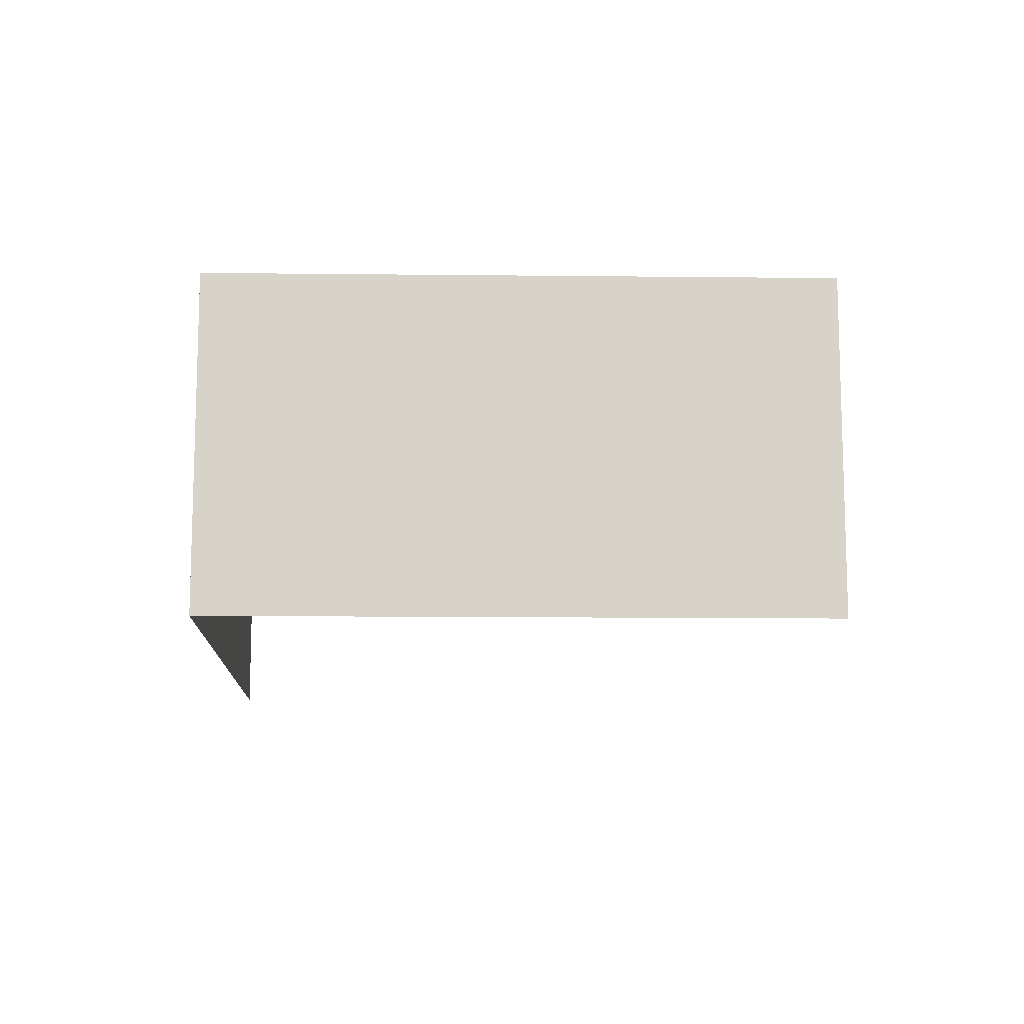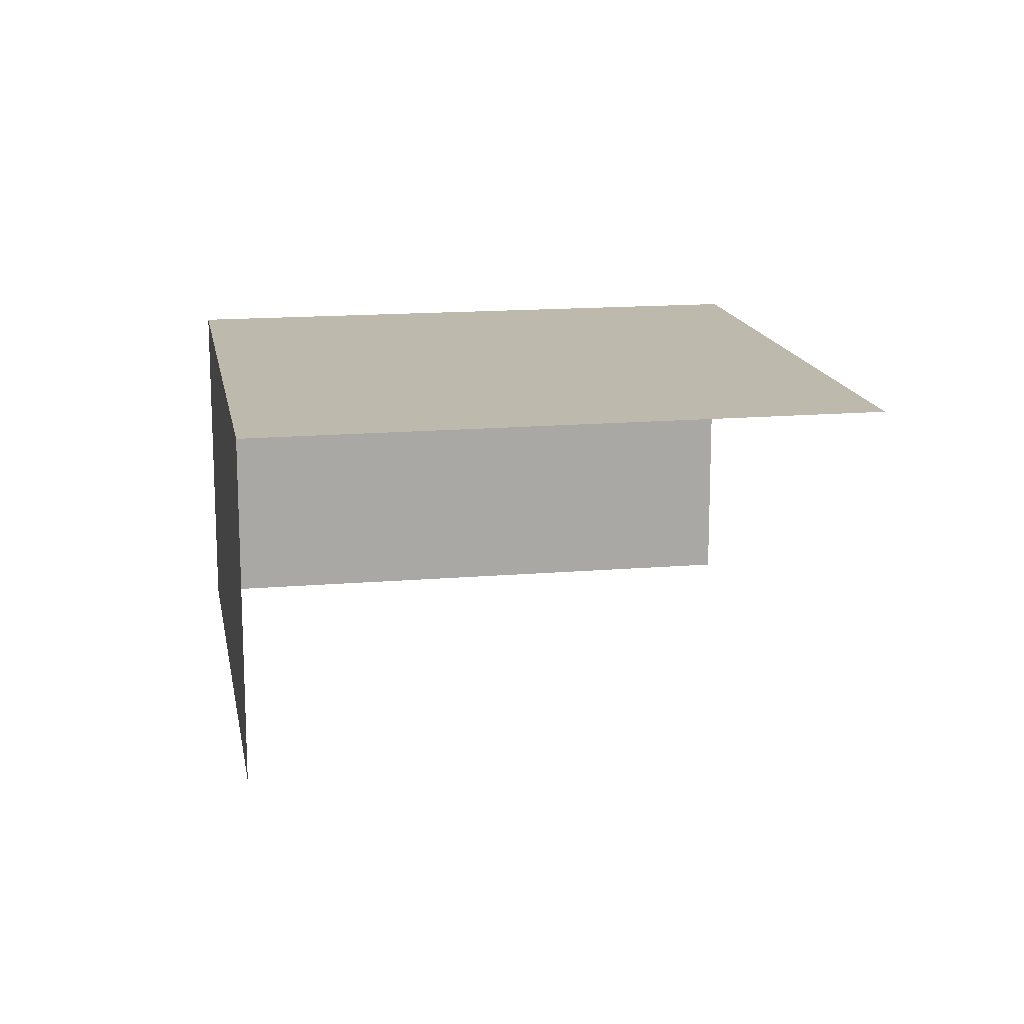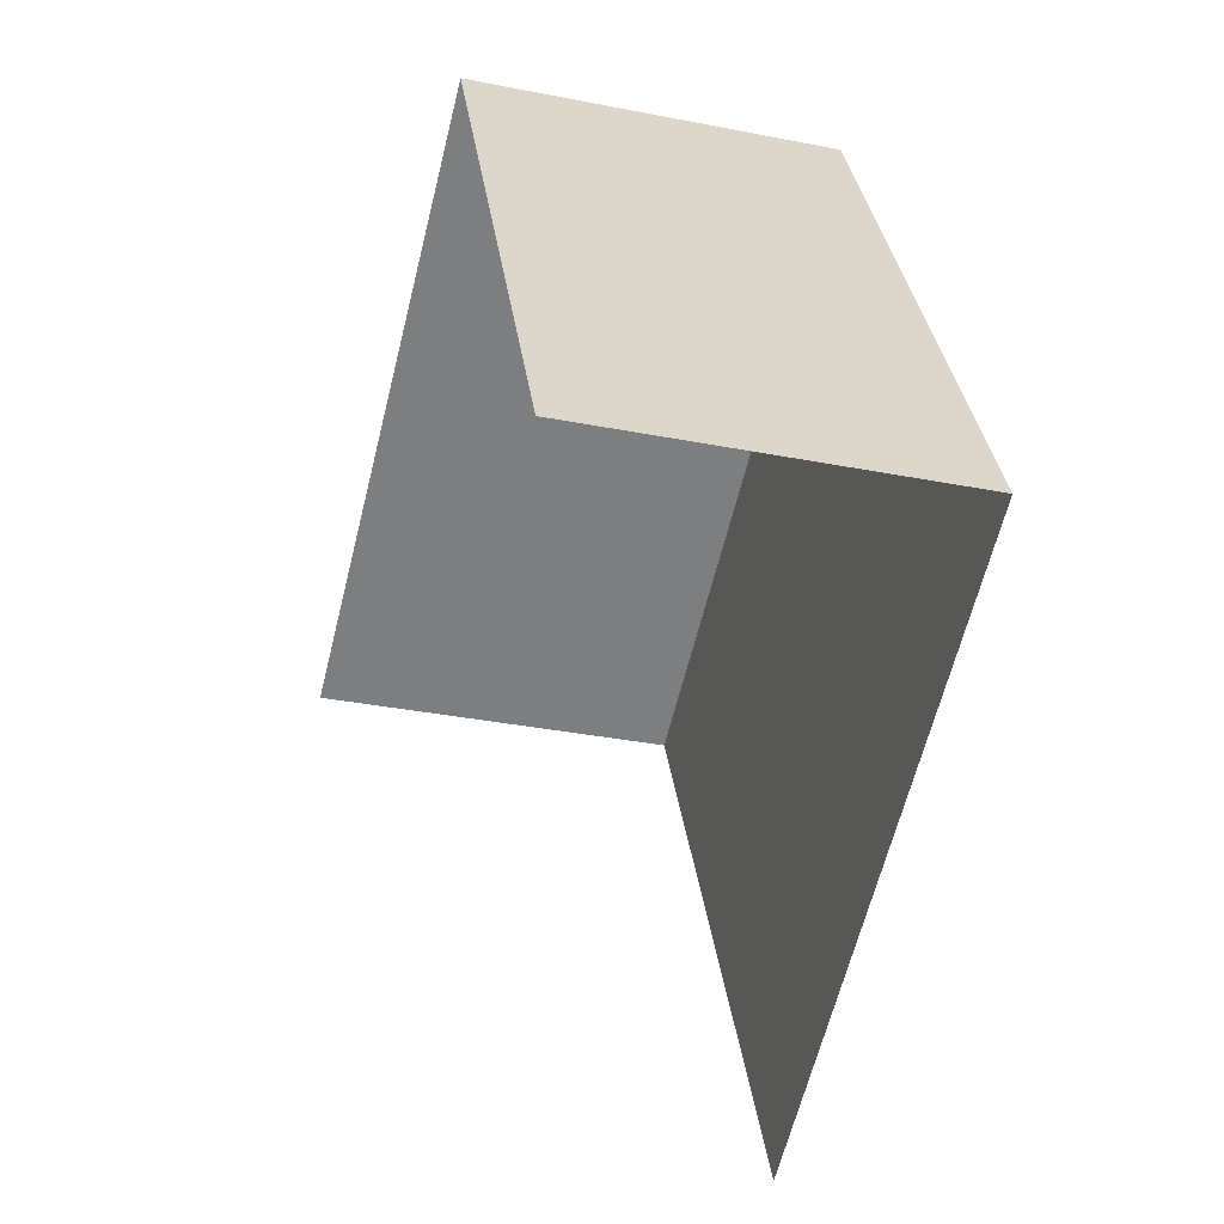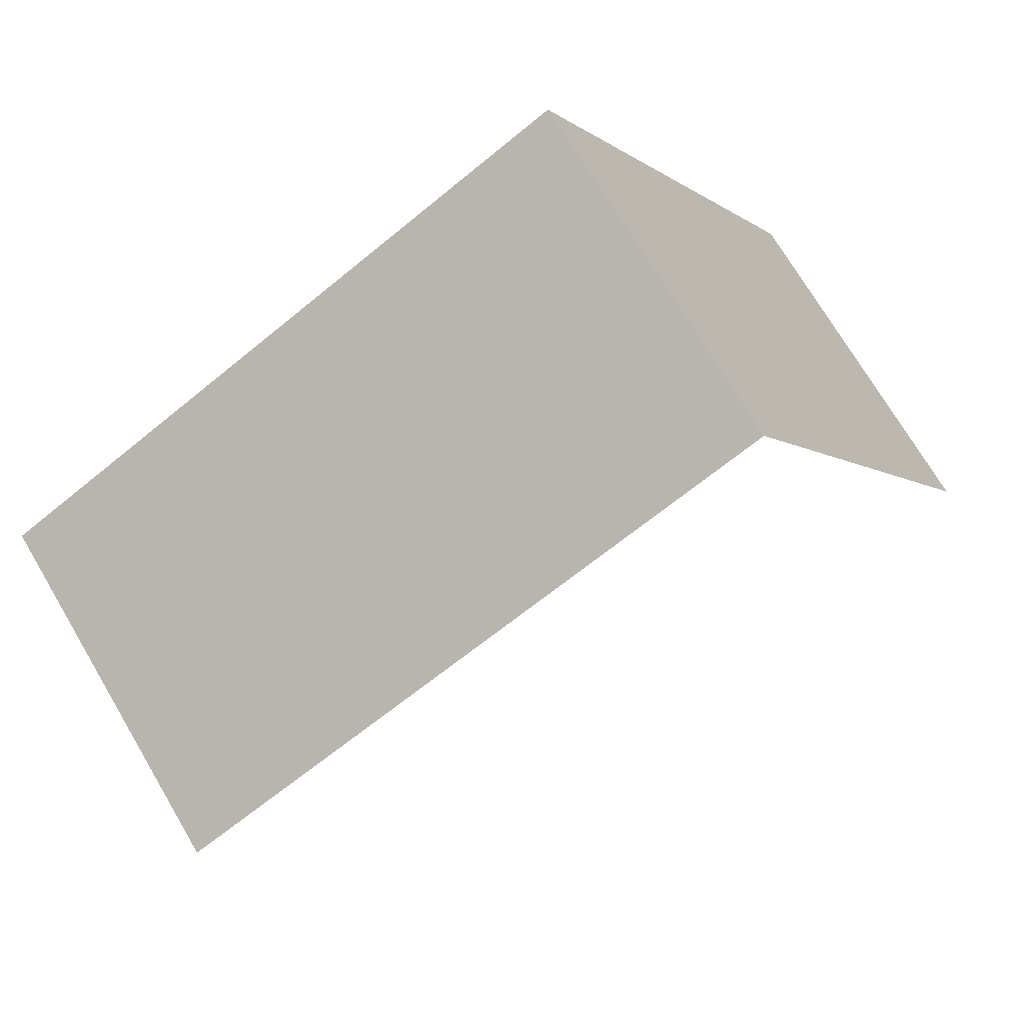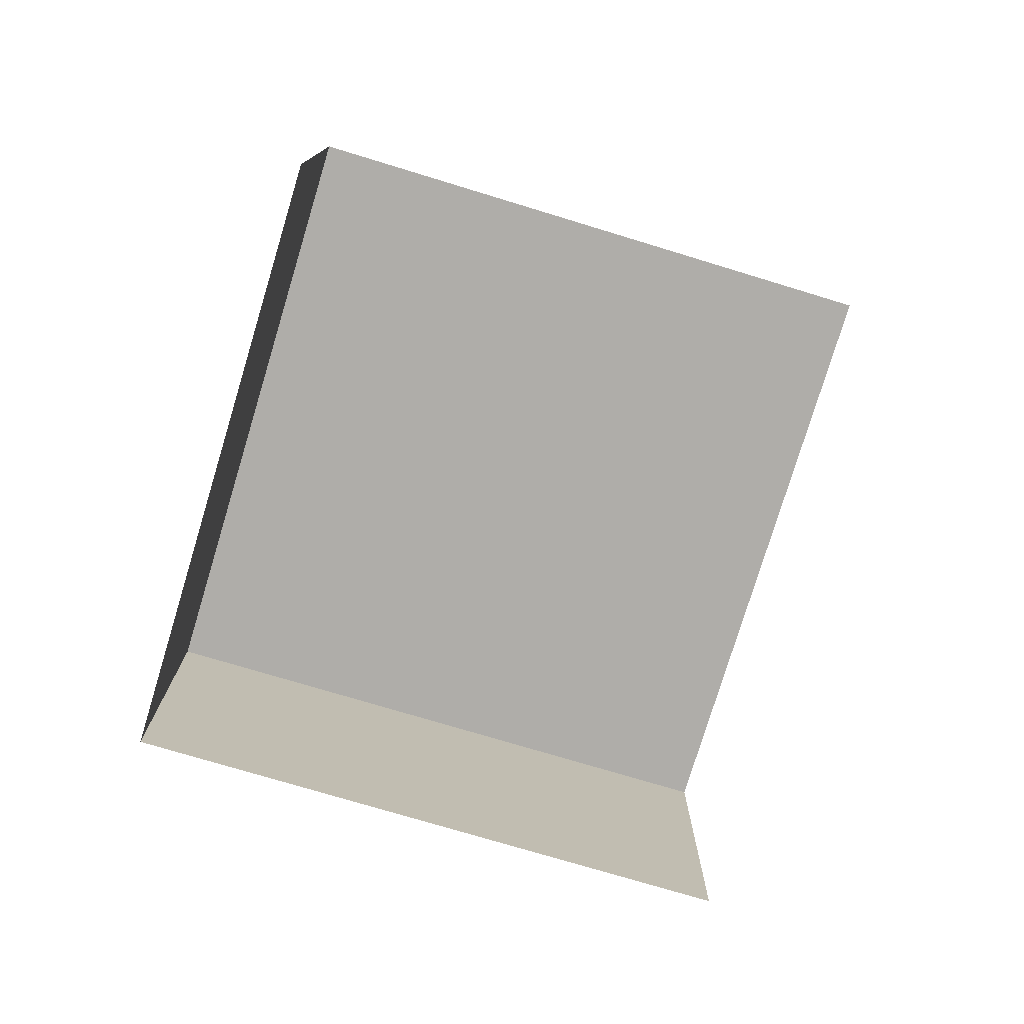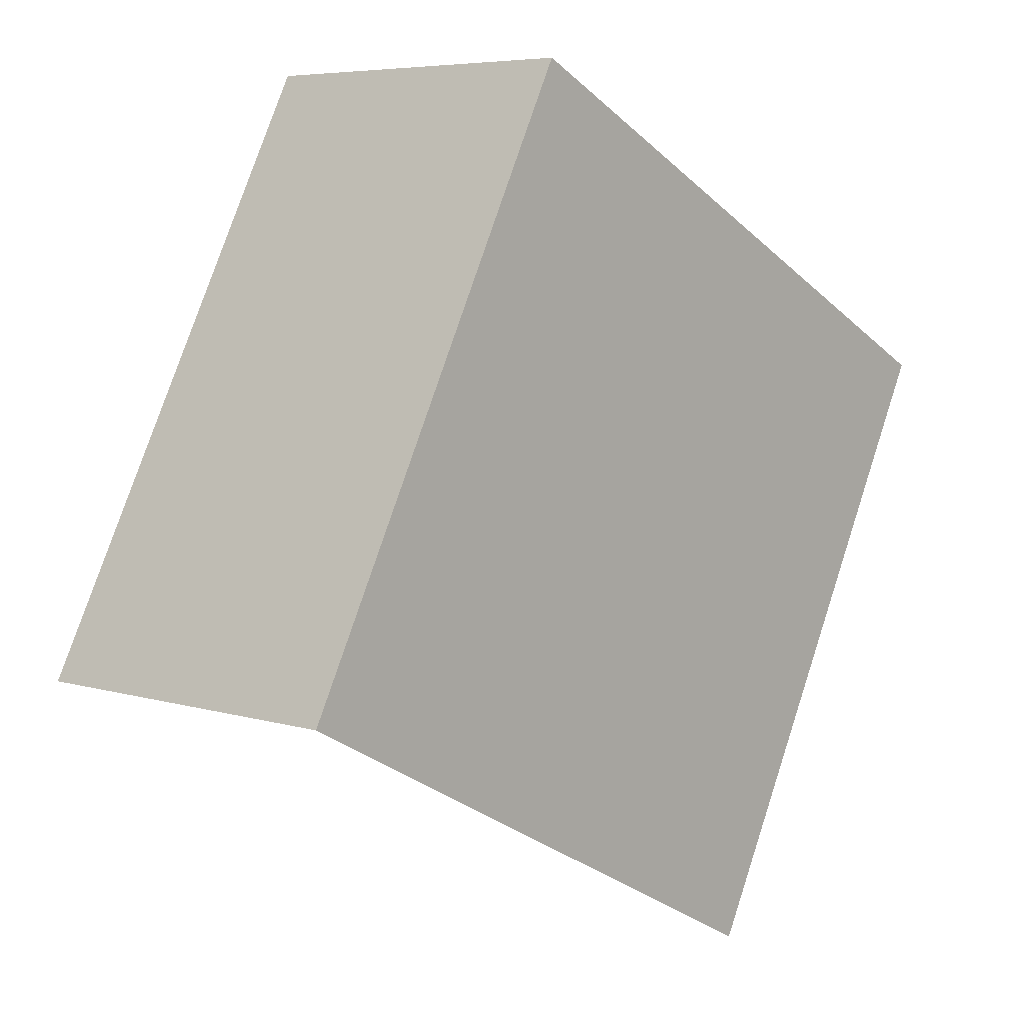
<metadata>
{"format":"obj","ext":"obj","renderer":"f3d","projection":"perspective","resolution":1024,"background":"white","views":[{"elev":-12.2,"azim":-119.0,"up":"+Z"},{"elev":15.3,"azim":-37.6,"up":"+Z"},{"elev":-32.4,"azim":-105.5,"up":"+Y"},{"elev":71.3,"azim":149.5,"up":"+Y"},{"elev":-77.3,"azim":-44.2,"up":"+Z"},{"elev":6.2,"azim":-47.7,"up":"+Y"}]}
</metadata>
<code>
v -2.24e+05 -1.281e+05 14.74
v -2.24e+05 -1.281e+05 14.74
v -2.24e+05 -1.281e+05 14.74
v -2.24e+05 -1.281e+05 14.74
v -2.24e+05 -1.281e+05 17.67
v -2.24e+05 -1.281e+05 17.67
v -2.24e+05 -1.281e+05 17.67
v -2.24e+05 -1.281e+05 17.67
f 1 2 3
f 1 4 2
f 7 1 3
f 7 6 1
f 5 3 2
f 5 7 3
f 5 6 7
f 5 8 6
f 5 2 4
f 8 5 4
f 8 4 1
f 6 8 1

</code>
